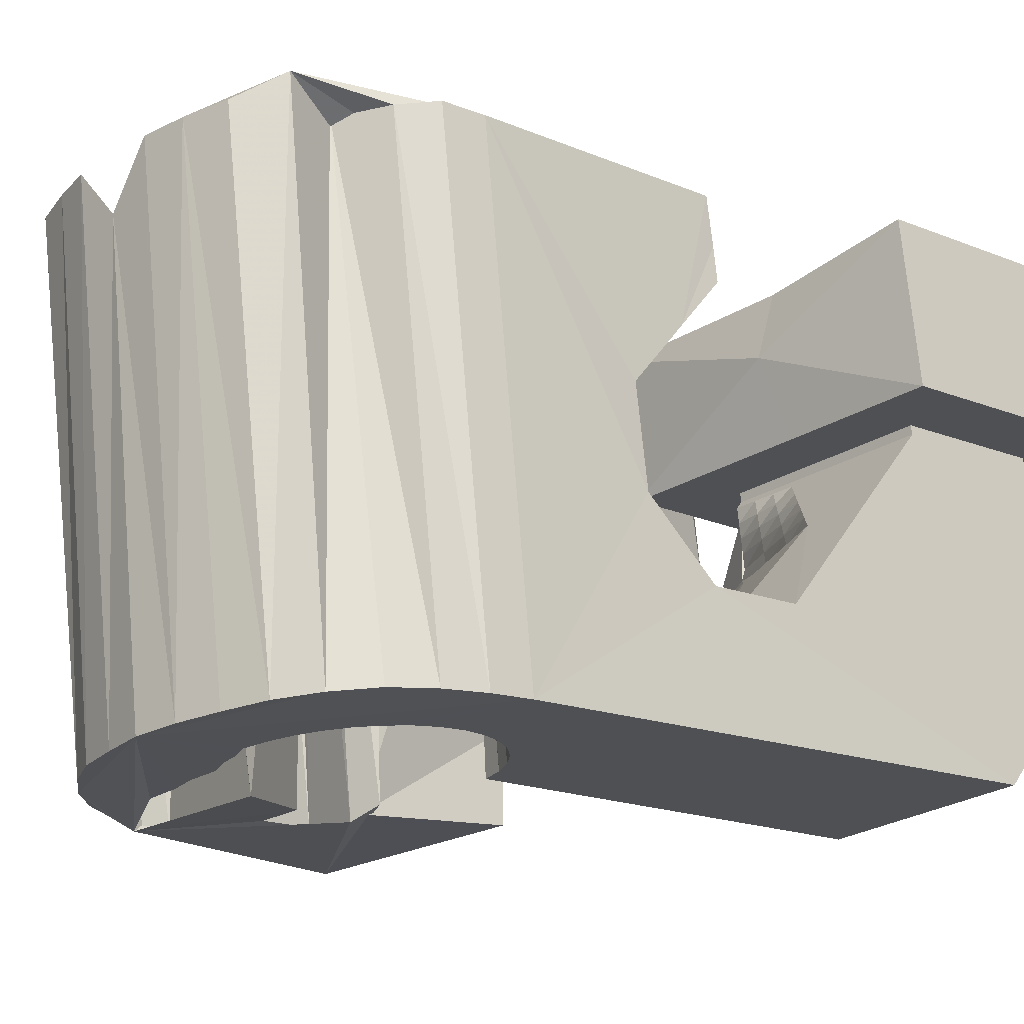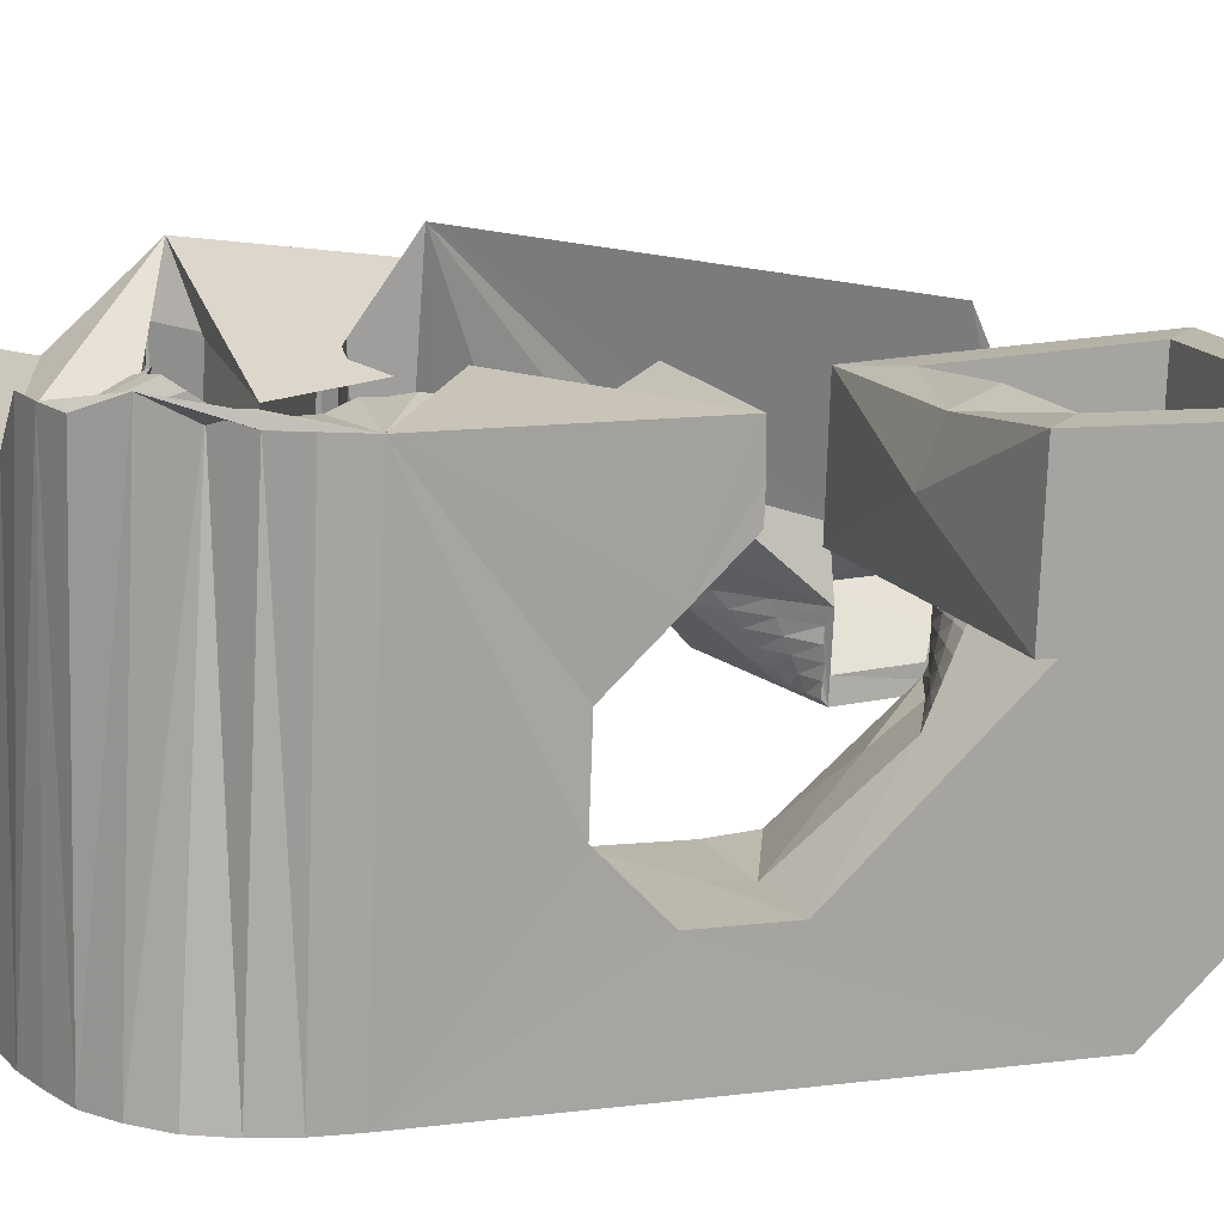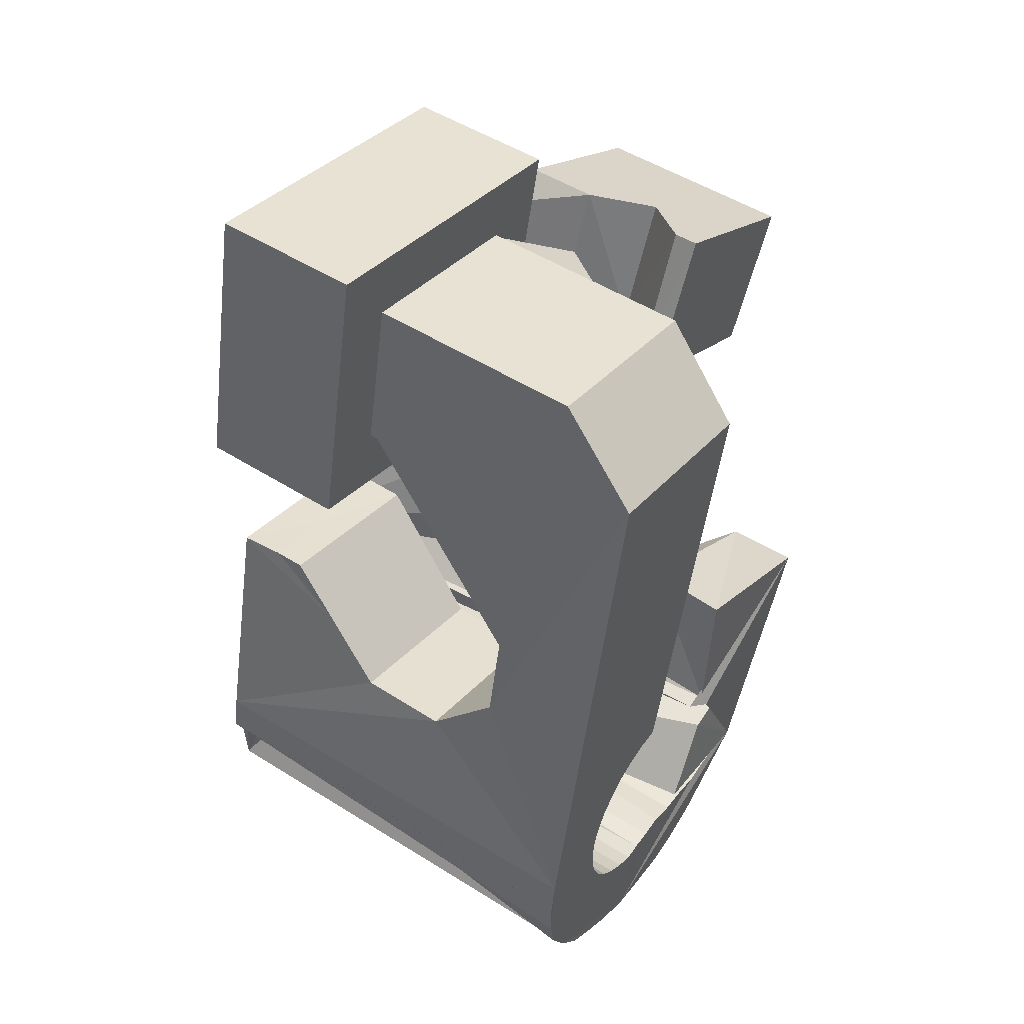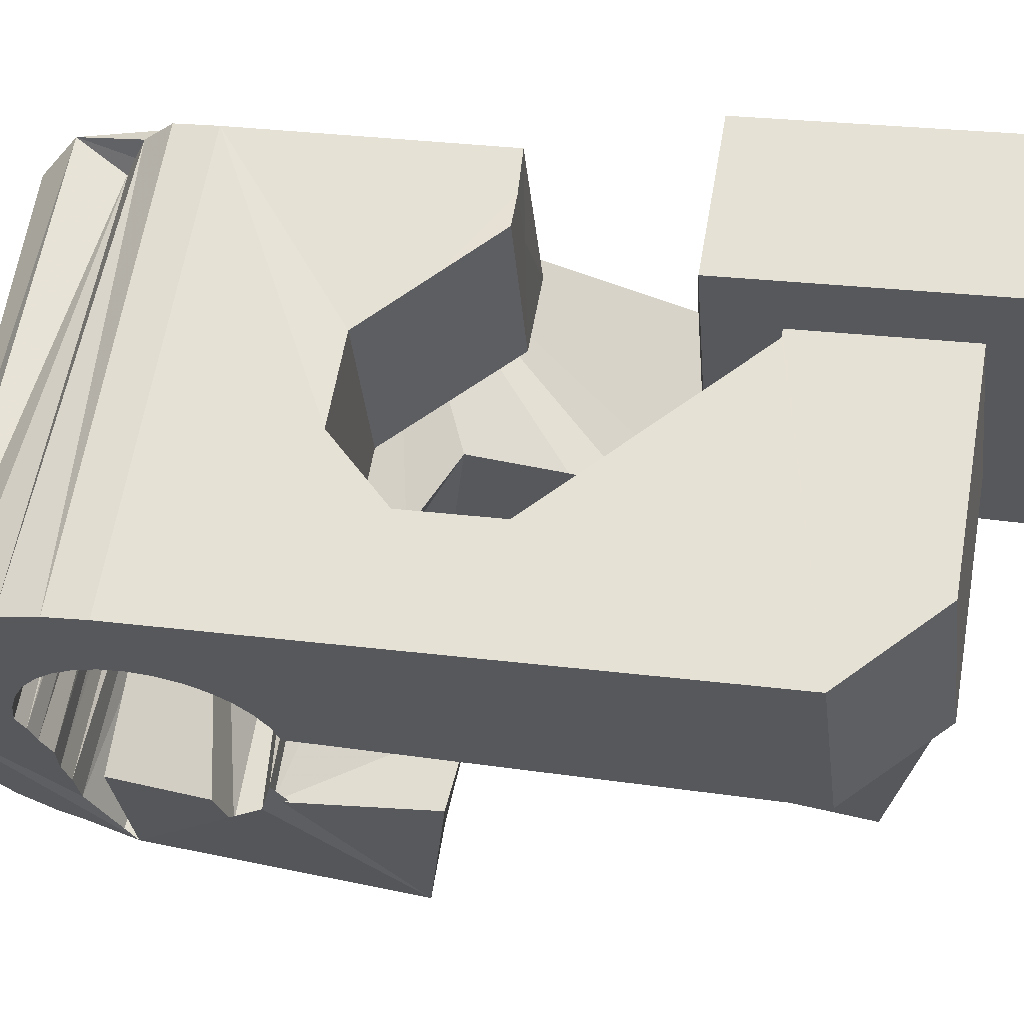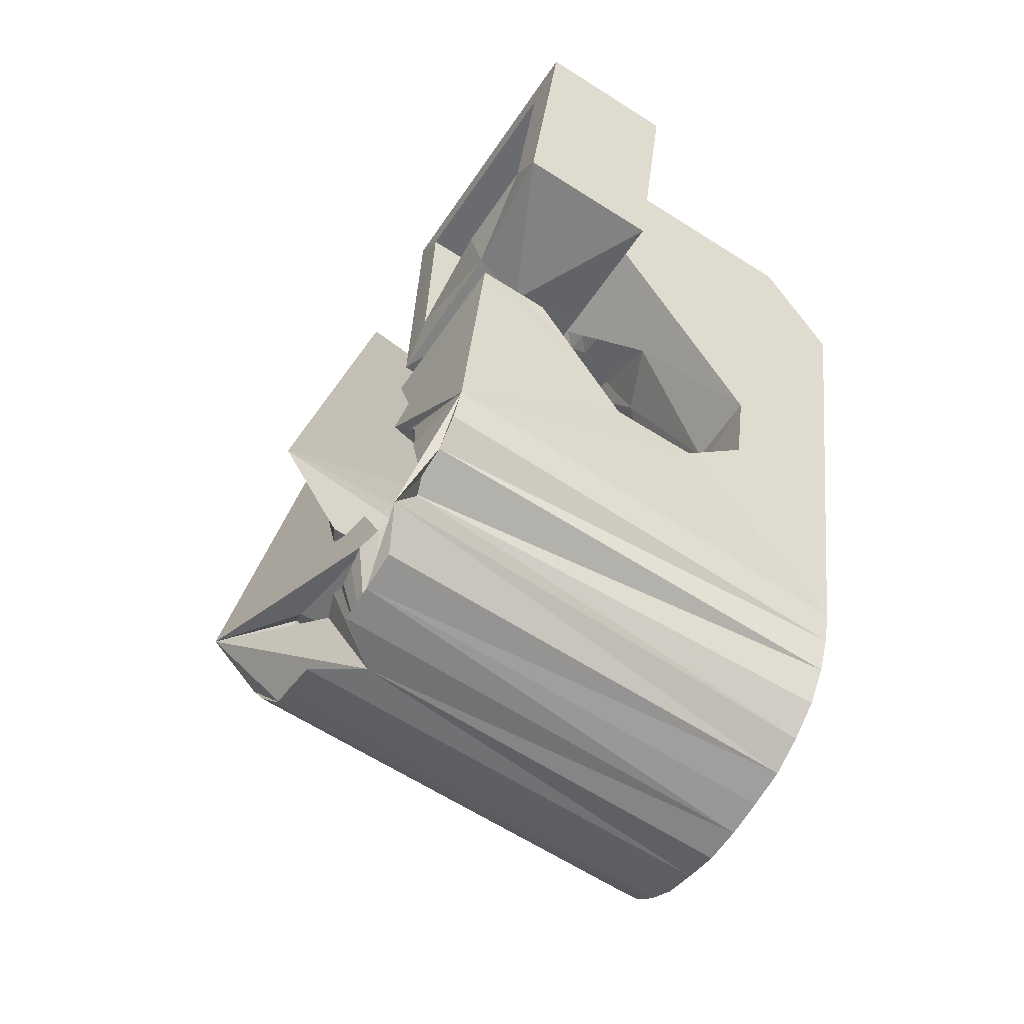
<metadata>
{"format":"obj","ext":"obj","renderer":"f3d","projection":"perspective","resolution":1024,"background":"white","views":[{"elev":-3.2,"azim":-134.3,"up":"+Y"},{"elev":31.8,"azim":-109.8,"up":"+Y"},{"elev":35.7,"azim":-71.1,"up":"+Z"},{"elev":-15.1,"azim":-82.3,"up":"+Y"},{"elev":-49.7,"azim":-137.5,"up":"+Z"}]}
</metadata>
<code>
v -0.0559 -0.03809 0.0466
v -0.05339 -0.02538 -0.04798
v -0.05306 0.01227 0.07942
v -0.05239 -0.026 0.06318
v -0.05277 -0.02459 -0.0548
v -0.05167 0.01868 0.03149
v -0.05123 -0.02401 -0.06155
v -0.04915 -0.01268 0.006417
v -0.0487 -0.01057 -0.009363
v -0.04841 -0.02384 -0.06801
v -0.04606 0.0373 0.08297
v -0.04552 0.001653 -0.019
v -0.04537 0.01268 0.07227
v -0.04467 0.04371 0.03504
v -0.04439 0.01718 0.03861
v -0.04381 -0.02439 -0.07332
v -0.04211 0.01077 0.06839
v -0.04174 0.01292 0.04167
v -0.04134 0.01432 0.04187
v -0.0412 0.01675 -0.01686
v -0.03986 -0.02932 -0.04684
v -0.03955 -0.02887 -0.05063
v -0.03947 -0.02997 -0.04307
v -0.03876 0.0363 0.07562
v -0.03867 0.02538 -0.004965
v -0.0385 -0.02864 -0.05431
v -0.03836 -0.03078 -0.0395
v -0.0385 -0.02537 -0.07745
v -0.03779 0.0408 0.04196
v -0.03678 -0.02864 -0.05774
v -0.0366 0.03245 0.004778
v -0.03658 -0.03174 -0.03624
v -0.0353 -0.01677 0.005734
v -0.03513 0.03771 0.005526
v -0.03477 -0.000755 0.0261
v -0.03447 -0.02885 -0.06079
v -0.03423 -0.0328 -0.0334
v -0.0341 -0.01588 -0.000685
v -0.03332 0.04514 0.006122
v -0.03219 -0.02678 -0.07988
v -0.03195 0.000621 0.02872
v -0.03359 0.05081 -0.03732
v -0.03164 -0.02928 -0.06334
v -0.03135 -0.03393 -0.03113
v -0.0329 0.05185 -0.04439
v -0.02913 0.001997 0.03134
v -0.02911 0.05118 -0.04945
v -0.0284 -0.02991 -0.0653
v -0.02819 0.0123 0.03021
v -0.02809 -0.03508 -0.02946
v -0.0277 -0.003402 0.02971
v -0.02711 0.01045 0.04111
v -0.02692 0.02151 -0.006456
v -0.02631 0.003373 0.03395
v -0.02596 -0.02824 -0.08186
v -0.0214 0.04992 -0.0536
v -0.02592 0.009517 0.04096
v -0.0256 -0.001686 0.03157
v -0.02448 -0.008881 0.02375
v -0.02491 -0.03069 -0.06668
v -0.02455 -0.03621 -0.02849
v -0.02453 -0.008763 0.06629
v -0.02442 0.005847 0.06825
v -0.02353 -0.04711 0.04634
v -0.0235 2.9e-05 0.03343
v -0.02349 0.004749 0.03657
v -0.02334 0.003994 0.07917
v -0.02287 0.03506 0.004974
v -0.02273 0.02474 0.02939
v -0.02276 0.0548 -0.0615
v -0.02147 0.02619 0.03961
v -0.02142 0.01695 0.08096
v -0.0214 0.001745 0.03529
v -0.02127 -0.03159 -0.06751
v -0.02206 0.03457 0.03346
v -0.02099 0.02116 0.07411
v -0.02067 0.006124 0.03919
v -0.02064 -0.006051 0.03332
v -0.02054 0.03611 0.04105
v -0.01953 -0.02989 -0.08291
v -0.01941 -0.03518 0.06291
v -0.01929 0.003461 0.03714
v -0.01926 -0.003994 0.03442
v -0.01884 -0.0187 -0.01095
v -0.01848 0.04724 -0.03603
v -0.01874 -0.02139 0.004751
v -0.01806 -0.02235 0.01344
v -0.01861 0.046 -0.03996
v -0.01811 0.04651 -0.03222
v -0.01787 -0.001938 0.03552
v -0.0187 -0.03248 -0.0664
v -0.01771 0.04593 -0.04381
v -0.01719 0.005177 0.039
v -0.01699 0.04585 -0.02858
v -0.01713 0.03028 0.07544
v -0.01802 0.05092 -0.0678
v -0.01648 0.000118 0.03662
v -0.01641 0.02904 0.08272
v -0.016 -0.006379 -0.02056
v -0.01571 0.04651 -0.04698
v -0.01537 0.04411 -0.02547
v -0.01512 -0.01462 0.0383
v -0.0151 0.002174 0.03772
v -0.01476 -0.01855 0.06527
v -0.01529 -0.03351 -0.06569
v -0.01371 0.004229 0.03882
v -0.01308 -0.008065 0.03644
v -0.014 0.04598 -0.05047
v -0.01308 -0.03181 -0.08211
v -0.01296 0.04308 -0.02269
v -0.01291 -0.006301 0.03727
v -0.01224 -0.003905 0.03761
v -0.01177 0.008746 -0.01842
v -0.01157 -0.00151 0.03795
v -0.01122 0.04929 -0.06979
v -0.0109 0.000887 0.03829
v -0.005215 -0.04136 -0.03374
v -0.01097 0.04736 -0.05316
v -0.01172 -0.03469 -0.06432
v -0.01023 0.003281 0.03863
v -0.01007 0.04427 -0.02056
v -0.009892 0.004249 0.03998
v -0.00988 0.004108 0.04095
v -0.009517 0.000181 0.06792
v -0.0095 0.005654 0.04018
v -0.009125 0.001586 0.06812
v -0.00898 -0.03993 -0.03352
v -0.00704 0.04779 -0.05509
v -0.007058 -0.03596 -0.06472
v -0.009589 0.03482 -0.01987
v -0.006857 -0.03371 -0.081
v -0.006406 0.02424 0.003176
v -0.007372 -0.04367 -0.008591
v -0.00561 0.006624 0.03655
v -0.005135 0.001472 0.07193
v -0.004734 0.04758 -0.07097
v -0.005037 -0.0424 -0.03536
v -0.003283 -0.03712 -0.06398
v -0.003446 0.04622 -0.05614
v -0.007323 0.02931 -0.01572
v -0.002911 0.03678 0.005058
v -0.003021 -0.008447 0.04344
v -0.003878 -0.03031 -0.005419
v -0.002749 -0.01139 0.06366
v 0.005908 -0.04355 -0.03342
v 0.002293 -0.03862 -0.06395
v -0.004348 -0.01262 -0.02115
v -0.001094 -0.03572 -0.07818
v 0.005661 -0.04236 -0.04193
v 0.01444 -0.0423 -0.05978
v -6e-06 0.04464 -0.05672
v -0.003066 -0.04055 -0.04325
v 0.01381 -0.04338 -0.05185
v 0.000994 0.004378 0.0285
v 0.000391 0.02815 0.03982
v -0.01039 -0.0381 -0.05726
v 0.001471 0.02509 0.07528
v 0.001668 -0.002969 0.07896
v -5.4e-05 0.0377 -0.07244
v 0.008738 0.00192 -0.01721
v 0.00195 0.04334 -0.05488
v 0.003999 -0.0377 -0.07426
v 0.004897 0.0426 -0.05366
v 0.008381 0.01323 -0.008441
v 0.007156 0.02646 0.03153
v 0.008178 -0.02509 0.03322
v 0.008196 0.04402 -0.07159
v 0.008232 -0.0237 0.03223
v 0.008233 -0.03958 -0.06939
v 0.008666 0.02206 0.08251
v 0.008903 -0.02131 0.03257
v 0.009636 -0.02112 0.03371
v 0.009043 -0.01876 0.03301
v 0.009826 -0.0163 0.03295
v 0.009325 0.05319 -0.01942
v 0.01127 0.01044 0.007145
v 0.009508 0.03926 -0.05404
v 0.01088 -0.01409 0.03352
v 0.01145 -0.04128 -0.06373
v 0.0101 -0.01104 0.03449
v 0.01165 -0.02455 0.03142
v 0.01402 0.008625 0.01612
v 0.01287 -0.0222 0.03081
v 0.01326 -0.03037 0.06048
v 0.01346 -0.04353 -0.05812
v 0.0102 0.0393 -0.02925
v 0.0139 0.03984 -0.05372
v 0.01408 -0.01985 0.03019
v 0.01436 0.04214 -0.07024
v 0.01443 -0.02614 0.06109
v 0.01658 -0.002114 0.03614
v 0.01507 -0.02539 0.03062
v 0.01529 -0.0175 0.02956
v 0.01459 -0.02691 -0.02009
v 0.01652 -0.01516 0.02898
v 0.01684 -0.02309 0.02906
v 0.01392 0.03579 -0.02914
v 0.01785 0.03873 -0.05308
v 0.01774 -0.01282 0.02837
v 0.0185 -0.02623 0.02982
v 0.0186 -0.0208 0.0275
v 0.01799 0.0346 -0.0283
v 0.0211 0.03755 -0.0508
v 0.01965 -0.007386 0.06375
v 0.02045 0.0399 -0.06858
v 0.02037 -0.0185 0.02594
v 0.02047 -0.006362 0.02037
v 0.02081 -0.02399 0.02731
v 0.01954 0.03351 -0.0302
v 0.03323 0.03385 -0.04808
v 0.02203 -0.01464 0.03716
v -0.004724 0.04095 -0.04367
v 0.0247 0.03412 -0.03983
v 0.02213 -0.01621 0.02438
v 0.01974 0.03721 -0.04407
v 0.02312 -0.02174 0.0248
v 0.02312 0.005002 0.06551
v 0.02327 -0.05166 -0.01542
v 0.02389 -0.01391 0.02282
v 0.0182 0.0259 0.05559
v 0.02477 0.008012 -0.002467
v 0.02459 0.03584 -0.06273
v 0.02543 -0.0195 0.02228
v 0.02621 -0.01895 0.05984
v 0.02662 -0.03948 -0.01382
v 0.02706 0.006537 0.003412
v 0.02708 -0.02933 -0.02084
v 0.02756 -0.01735 -0.02932
v 0.02774 -0.01725 0.01977
v 0.02942 0.03615 -0.05865
v 0.03005 -0.01501 0.01726
v 0.03178 -0.002174 -0.02729
v 0.03342 0.03503 -0.05335
v 0.03637 0.04325 -0.0443
v 0.03726 0.006298 -0.01502
v 0.03941 -0.03278 0.02588
v 0.04079 0.003153 0.000188
v 0.04534 -0.03806 0.05145
v 0.05523 -0.002698 0.05646
v 0.04951 0.01339 0.04611
f 166 236 238
f 166 238 184
f 164 235 221
f 235 237 221
f 237 226 221
f 226 176 221
f 176 164 221
f 160 232 164
f 232 235 164
f 160 147 228
f 160 228 232
f 172 190 211
f 190 224 211
f 211 191 172
f 211 224 204
f 211 204 191
f 20 113 53
f 113 132 53
f 132 31 53
f 31 25 53
f 25 20 53
f 99 113 12
f 113 20 12
f 99 12 84
f 12 9 84
f 84 9 38
f 9 8 38
f 8 33 38
f 33 86 38
f 86 84 38
f 123 124 142
f 124 144 142
f 142 102 123
f 142 144 104
f 142 104 102
f 104 144 124
f 122 120 106
f 122 106 93
f 35 33 8
f 35 8 18
f 41 35 18
f 46 41 18
f 54 46 18
f 66 54 18
f 77 66 18
f 122 93 77
f 18 122 77
f 86 33 87
f 33 35 59
f 35 51 59
f 51 78 59
f 78 107 59
f 107 87 59
f 87 33 59
f 103 106 116
f 106 120 116
f 103 82 93
f 103 93 106
f 82 66 77
f 82 77 93
f 97 103 114
f 103 116 114
f 97 73 82
f 97 82 103
f 82 73 66
f 73 54 66
f 90 97 112
f 97 114 112
f 90 65 73
f 90 73 97
f 73 65 54
f 65 46 54
f 83 90 111
f 90 112 111
f 83 58 65
f 83 65 90
f 65 58 46
f 58 41 46
f 83 111 107
f 83 107 78
f 58 83 78
f 58 78 51
f 58 51 41
f 51 35 41
f 166 168 181
f 166 181 192
f 231 226 237
f 231 237 236
f 229 231 236
f 223 229 236
f 216 223 236
f 208 216 236
f 200 208 236
f 166 192 200
f 236 166 200
f 176 226 182
f 226 231 207
f 231 219 207
f 219 199 207
f 199 180 207
f 180 182 207
f 182 226 207
f 183 181 171
f 181 168 171
f 183 196 192
f 183 192 181
f 196 208 200
f 196 200 192
f 188 183 173
f 183 171 173
f 188 201 196
f 188 196 183
f 196 201 208
f 201 216 208
f 193 188 174
f 188 173 174
f 193 206 201
f 193 201 188
f 201 206 216
f 206 223 216
f 195 193 178
f 193 174 178
f 195 214 206
f 195 206 193
f 206 214 223
f 214 229 223
f 195 178 180
f 195 180 199
f 214 195 199
f 214 199 219
f 214 219 229
f 219 231 229
f 19 52 57
f 52 125 57
f 125 122 57
f 122 18 57
f 18 19 57
f 171 168 166
f 117 133 143
f 204 217 220
f 117 143 147
f 191 204 220
f 191 220 175
f 173 171 166
f 174 173 166
f 178 174 166
f 180 178 166
f 184 190 172
f 166 184 172
f 180 166 172
f 180 172 191
f 182 180 191
f 117 147 160
f 182 191 175
f 176 182 175
f 164 176 175
f 160 164 175
f 175 117 160
f 227 225 218
f 227 218 185
f 228 227 185
f 239 238 236
f 232 228 185
f 240 239 236
f 240 236 237
f 232 185 234
f 235 232 234
f 234 240 237
f 237 235 234
f 161 151 91
f 151 74 91
f 91 105 163
f 91 163 161
f 105 119 177
f 105 177 163
f 119 129 187
f 119 187 177
f 129 138 198
f 129 198 187
f 138 146 203
f 138 203 198
f 146 150 210
f 146 210 203
f 150 153 210
f 153 213 210
f 153 156 213
f 156 215 213
f 156 152 212
f 156 212 215
f 152 149 212
f 149 209 212
f 149 145 209
f 145 202 209
f 145 137 197
f 145 197 202
f 137 127 186
f 137 186 197
f 127 117 175
f 127 175 186
f 130 140 50
f 140 61 50
f 50 44 121
f 50 121 130
f 44 37 110
f 44 110 121
f 37 32 101
f 37 101 110
f 32 27 94
f 32 94 101
f 27 23 94
f 23 89 94
f 23 21 89
f 21 85 89
f 21 22 88
f 21 88 85
f 22 26 92
f 22 92 88
f 26 30 100
f 26 100 92
f 30 36 108
f 30 108 100
f 36 43 108
f 43 118 108
f 43 48 118
f 48 128 118
f 48 60 139
f 48 139 128
f 60 74 139
f 74 151 139
f 233 234 185
f 233 185 179
f 179 169 233
f 169 230 233
f 169 162 222
f 169 222 230
f 162 148 205
f 162 205 222
f 148 131 189
f 148 189 205
f 131 109 167
f 131 167 189
f 109 80 159
f 109 159 167
f 80 55 159
f 55 136 159
f 55 40 115
f 55 115 136
f 40 28 115
f 28 96 115
f 28 16 70
f 28 70 96
f 16 10 56
f 16 56 70
f 10 7 56
f 7 47 56
f 7 5 47
f 5 45 47
f 5 2 45
f 2 42 45
f 132 141 68
f 141 39 68
f 39 34 68
f 34 31 68
f 31 132 68
f 39 141 140
f 175 220 240
f 159 136 115
f 205 189 167
f 47 45 42
f 70 56 47
f 70 47 42
f 233 230 222
f 115 96 70
f 159 115 70
f 159 70 42
f 205 167 159
f 234 233 222
f 222 205 159
f 234 222 159
f 39 140 130
f 39 130 121
f 42 39 121
f 42 121 110
f 42 110 101
f 42 101 94
f 42 94 89
f 42 89 85
f 42 85 88
f 42 88 92
f 42 92 100
f 42 100 108
f 159 42 108
f 159 108 118
f 159 118 128
f 159 128 139
f 159 139 151
f 159 151 161
f 159 161 163
f 159 163 177
f 234 159 177
f 234 177 187
f 234 187 198
f 234 198 203
f 234 203 210
f 234 210 213
f 234 213 215
f 234 215 212
f 240 234 212
f 186 175 240
f 197 186 240
f 202 197 240
f 209 202 240
f 212 209 240
f 225 227 194
f 227 228 194
f 228 147 194
f 147 143 194
f 143 225 194
f 218 225 133
f 225 143 133
f 49 52 19
f 17 63 67
f 6 49 19
f 17 67 3
f 6 19 17
f 17 3 6
f 67 63 126
f 125 52 49
f 158 67 126
f 125 49 154
f 126 125 154
f 126 154 158
f 170 98 72
f 98 11 72
f 11 3 72
f 3 67 72
f 67 158 72
f 158 170 72
f 29 79 75
f 29 75 14
f 98 95 24
f 11 98 24
f 24 29 14
f 14 11 24
f 157 95 98
f 75 79 155
f 157 98 170
f 165 75 155
f 165 155 157
f 170 165 157
f 135 13 76
f 13 24 76
f 24 95 76
f 95 157 76
f 157 135 76
f 134 15 13
f 13 135 134
f 13 15 29
f 13 29 24
f 15 134 71
f 134 155 71
f 155 79 71
f 79 29 71
f 29 15 71
f 134 135 157
f 134 157 155
f 165 170 154
f 170 158 154
f 14 75 69
f 75 165 69
f 165 154 69
f 154 49 69
f 49 6 69
f 6 14 69
f 11 14 3
f 14 6 3
f 224 190 184
f 217 204 224
f 224 184 238
f 239 217 224
f 224 238 239
f 4 81 62
f 81 104 62
f 104 124 62
f 124 126 62
f 126 63 62
f 63 17 62
f 17 4 62
f 218 133 117
f 61 64 1
f 40 55 80
f 109 131 148
f 2 5 7
f 7 10 16
f 2 7 16
f 162 169 179
f 16 28 40
f 16 40 80
f 2 16 80
f 80 109 148
f 162 179 185
f 80 148 162
f 80 162 185
f 218 117 127
f 218 127 137
f 185 218 137
f 185 137 145
f 185 145 149
f 185 149 152
f 185 152 156
f 185 156 153
f 185 153 150
f 185 150 146
f 80 185 146
f 80 146 138
f 80 138 129
f 80 129 119
f 80 119 105
f 80 105 91
f 80 91 74
f 80 74 60
f 80 60 48
f 80 48 43
f 2 80 43
f 2 43 36
f 2 36 30
f 2 30 26
f 2 26 22
f 2 22 21
f 2 21 23
f 2 23 27
f 1 2 27
f 50 61 1
f 44 50 1
f 37 44 1
f 32 37 1
f 27 32 1
f 116 120 122
f 140 141 132
f 104 81 64
f 140 132 113
f 102 104 64
f 102 64 61
f 114 116 122
f 112 114 122
f 111 112 122
f 107 111 122
f 126 124 123
f 125 126 123
f 122 125 123
f 107 122 123
f 107 123 102
f 87 107 102
f 140 113 99
f 87 102 61
f 86 87 61
f 84 86 61
f 99 84 61
f 61 140 99
f 25 31 34
f 4 17 19
f 1 4 19
f 25 34 39
f 25 39 42
f 20 25 42
f 12 20 42
f 12 42 2
f 9 12 2
f 9 2 1
f 1 19 18
f 1 18 8
f 1 8 9
f 240 220 239
f 220 217 239
f 81 4 64
f 4 1 64

</code>
